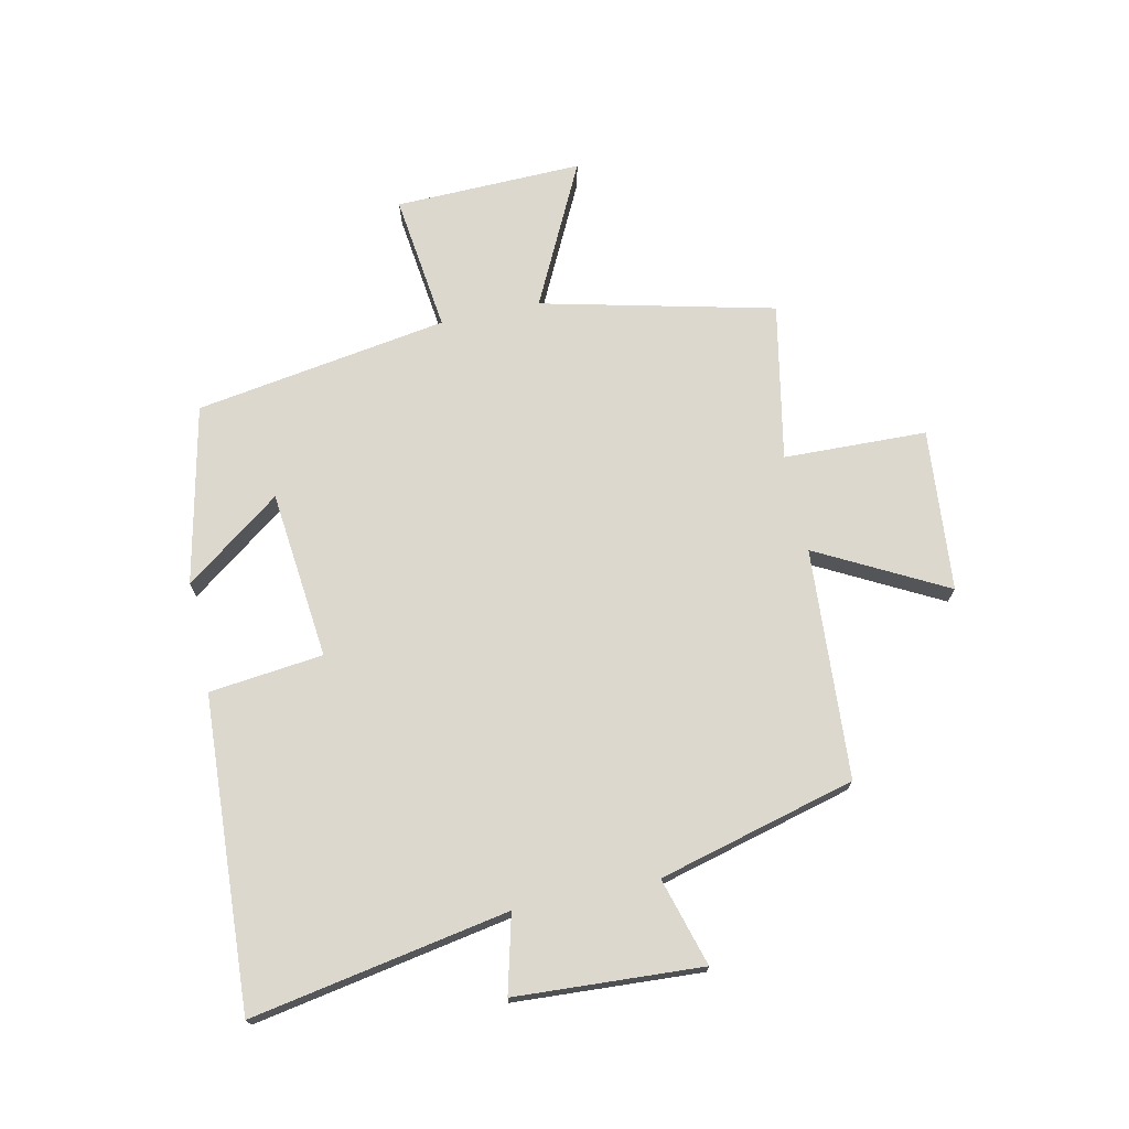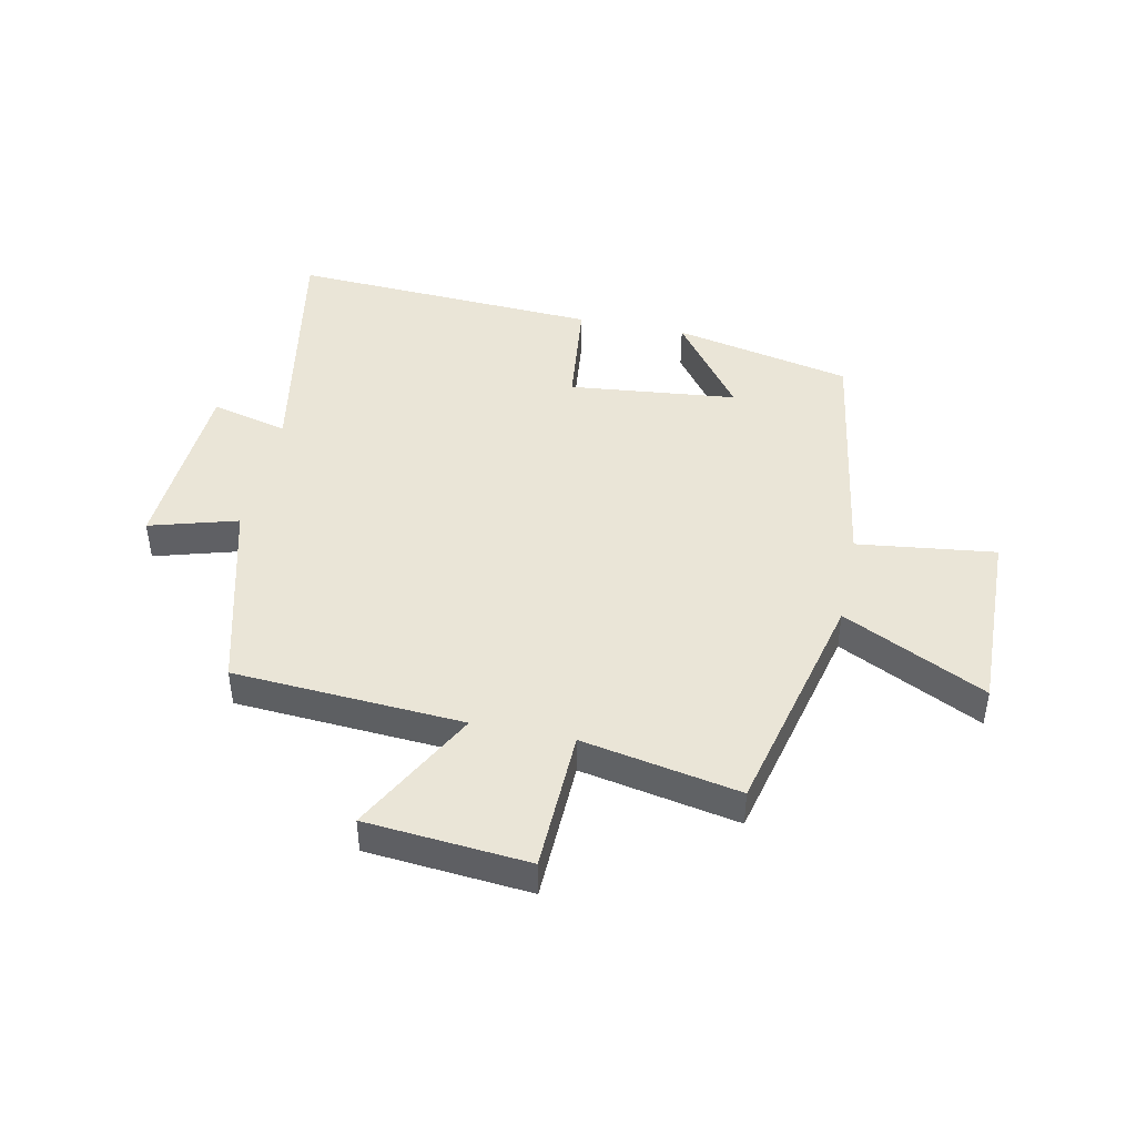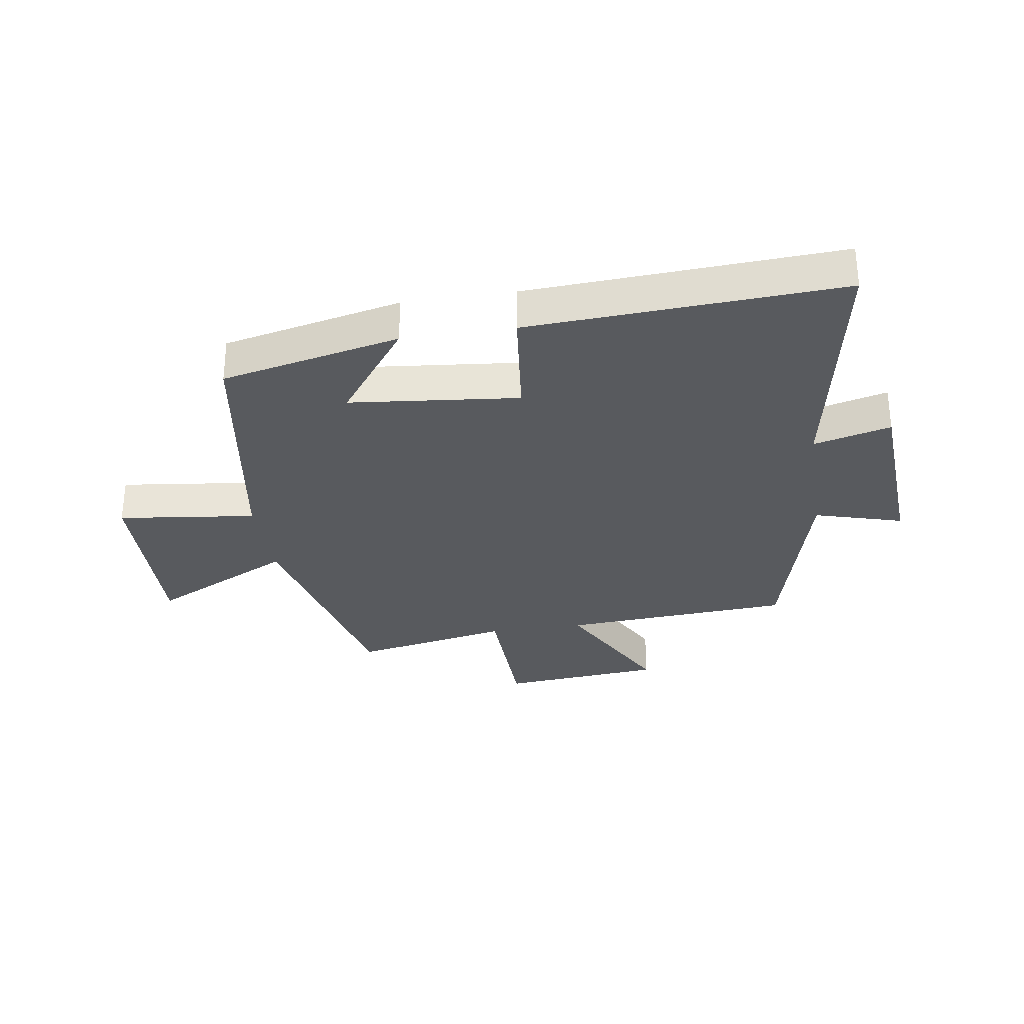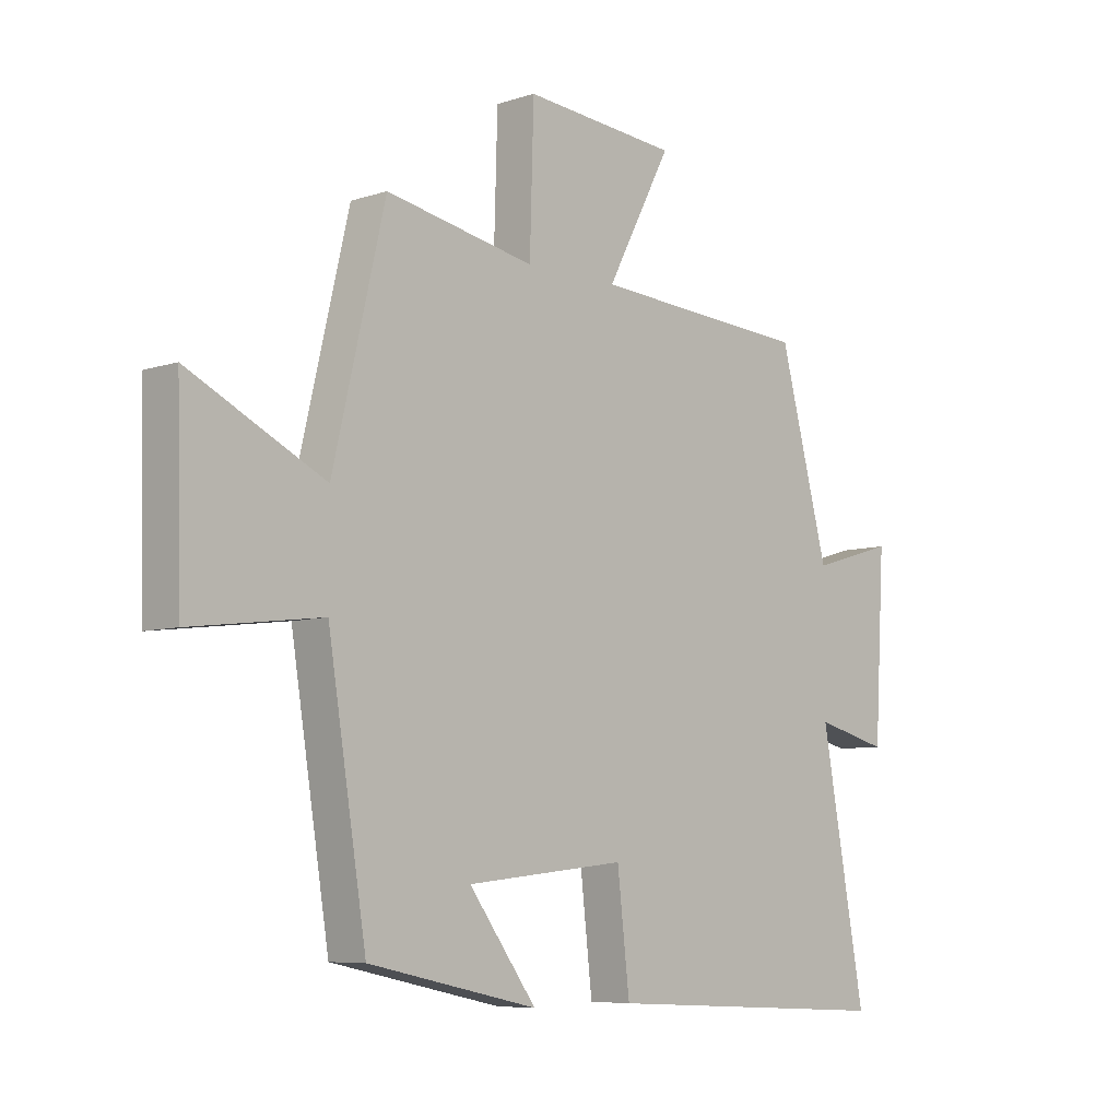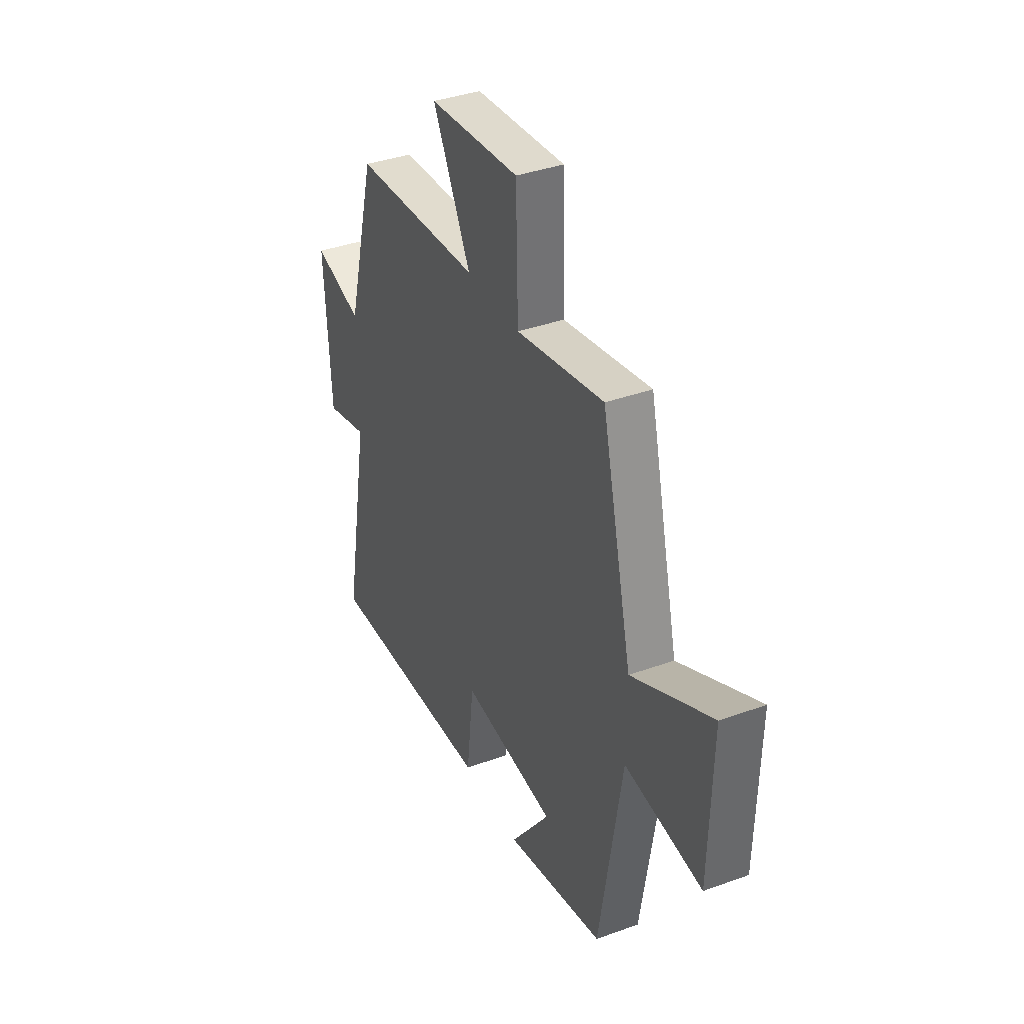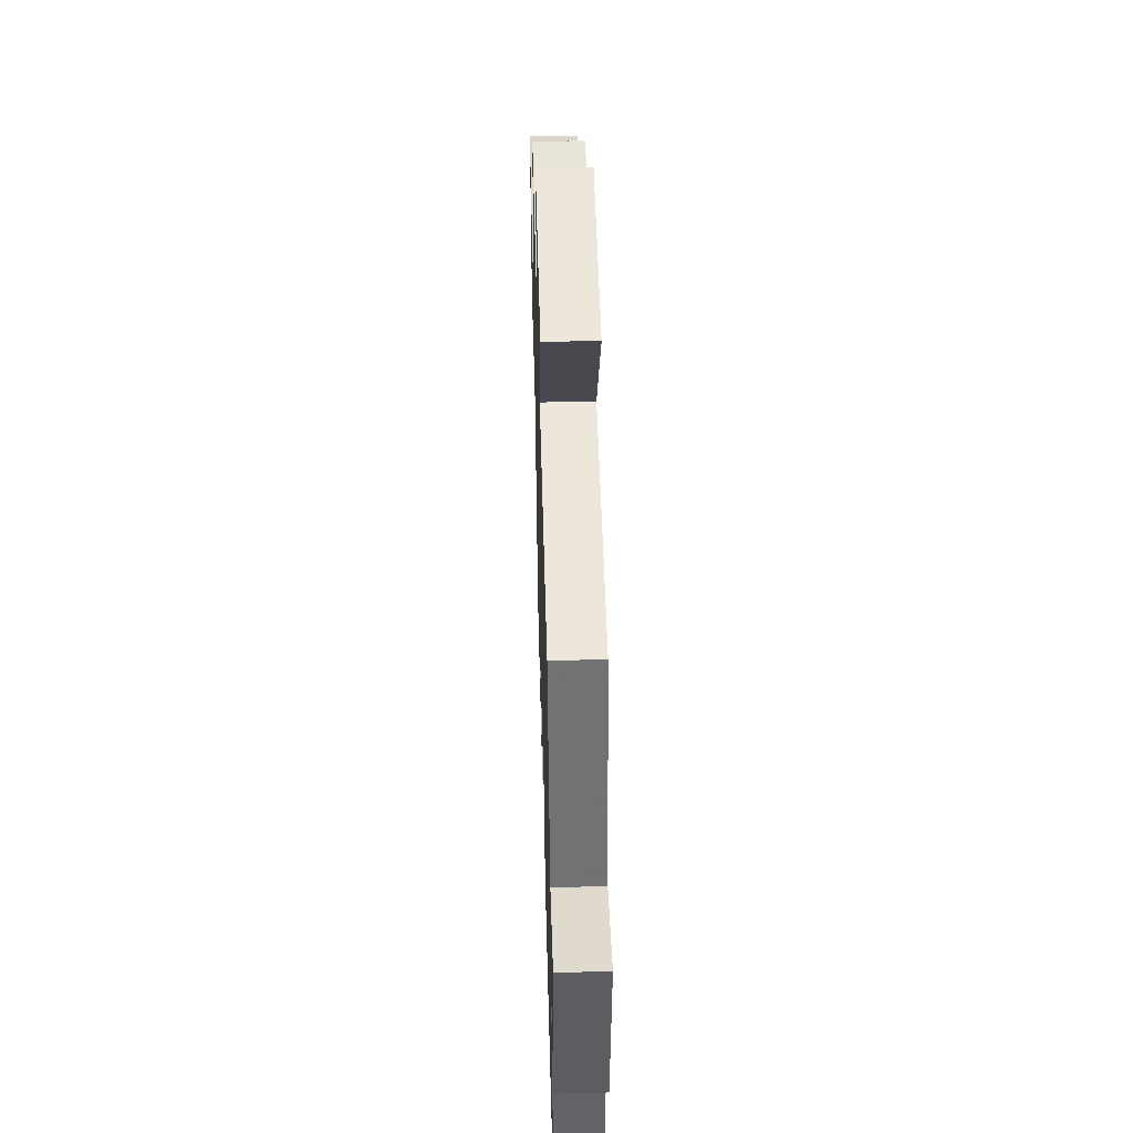
<metadata>
{"format":"obj","ext":"obj","renderer":"f3d","projection":"perspective","resolution":1024,"background":"white","views":[{"elev":72.2,"azim":-102.1,"up":"+Y"},{"elev":44.3,"azim":11.8,"up":"+Y"},{"elev":-30.8,"azim":-171.2,"up":"+Y"},{"elev":-7.0,"azim":133.5,"up":"+Z"},{"elev":37.9,"azim":65.3,"up":"+Z"},{"elev":49.3,"azim":-91.6,"up":"+Z"}]}
</metadata>
<code>
v -0.412 0.07 0.475
v -0.024 0.07 0.5
v -0.139 0.07 0.717
v 0.135 0.07 0.741
v 0.142 0.07 0.5
v 0.407 0.07 0.551
v 0.5 0.07 0.159
v 0.741 0.07 0.278
v 0.733 0.07 -0.038
v 0.5 0.07 -0.009
v 0.432 0.07 -0.435
v 0.131 0.07 -0.5
v 0.251 0.07 -0.338
v -0.033 0.07 -0.308
v -0.055 0.07 -0.5
v -0.579 0.07 -0.528
v -0.5 0.07 -0.095
v -0.63 0.07 -0.128
v -0.648 0.07 0.186
v -0.5 0.07 0.143
v -0.412 0 0.475
v -0.024 0 0.5
v -0.139 0 0.717
v 0.135 0 0.741
v 0.142 0 0.5
v 0.407 0 0.551
v 0.5 0 0.159
v 0.741 0 0.278
v 0.733 0 -0.038
v 0.5 0 -0.009
v 0.432 0 -0.435
v 0.131 0 -0.5
v 0.251 0 -0.338
v -0.033 0 -0.308
v -0.055 0 -0.5
v -0.579 0 -0.528
v -0.5 0 -0.095
v -0.63 0 -0.128
v -0.648 0 0.186
v -0.5 0 0.143
f 17 18 19 20
f 17 20 1 2
f 16 17 2
f 15 16 2
f 14 15 2
f 13 14 2
f 10 11 12 13
f 10 13 2
f 7 8 9 10
f 5 6 7 10
f 5 10 2 3
f 3 4 5
f 40 39 38 37
f 22 21 40 37
f 22 37 36
f 22 36 35
f 22 35 34
f 22 34 33
f 33 32 31 30
f 22 33 30
f 30 29 28 27
f 30 27 26 25
f 23 22 30 25
f 25 24 23
f 1 21 22 2
f 2 22 23 3
f 3 23 24 4
f 4 24 25 5
f 5 25 26 6
f 6 26 27 7
f 7 27 28 8
f 8 28 29 9
f 9 29 30 10
f 10 30 31 11
f 11 31 32 12
f 12 32 33 13
f 13 33 34 14
f 14 34 35 15
f 15 35 36 16
f 16 36 37 17
f 17 37 38 18
f 18 38 39 19
f 19 39 40 20
f 20 40 21 1

</code>
